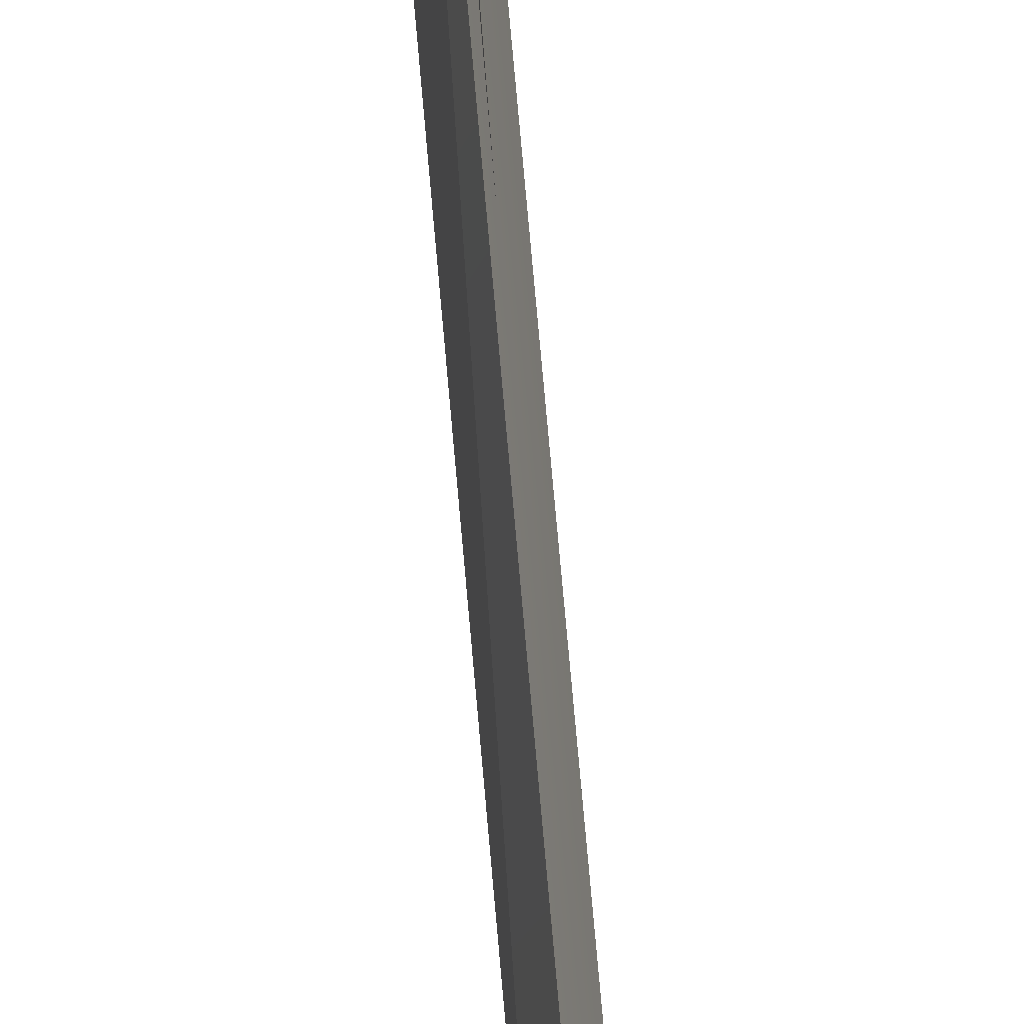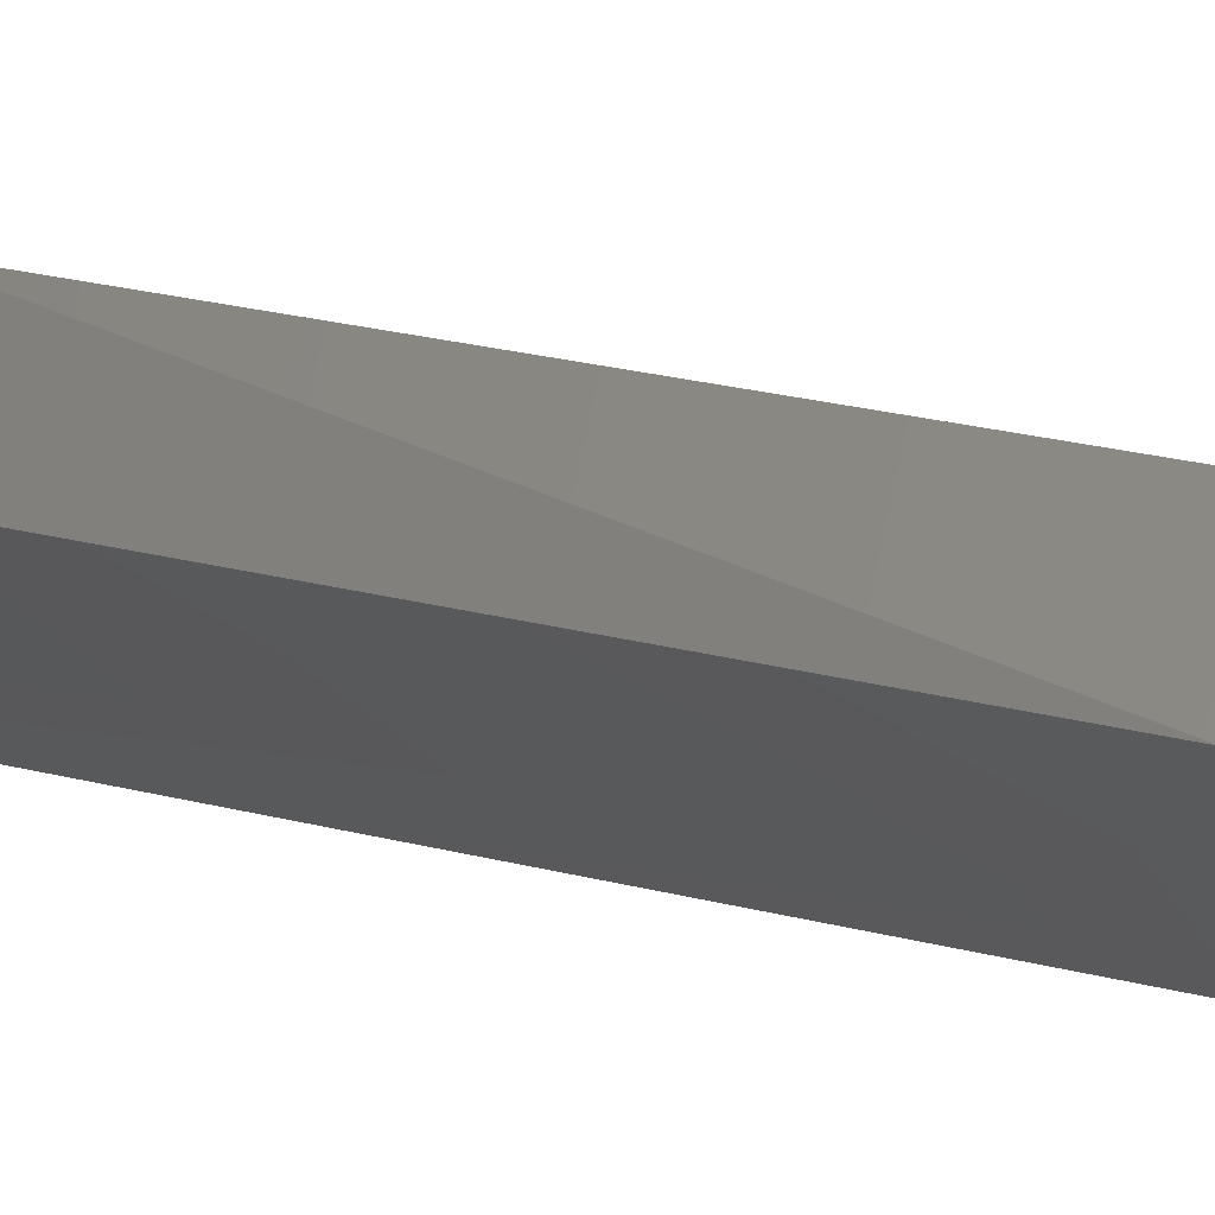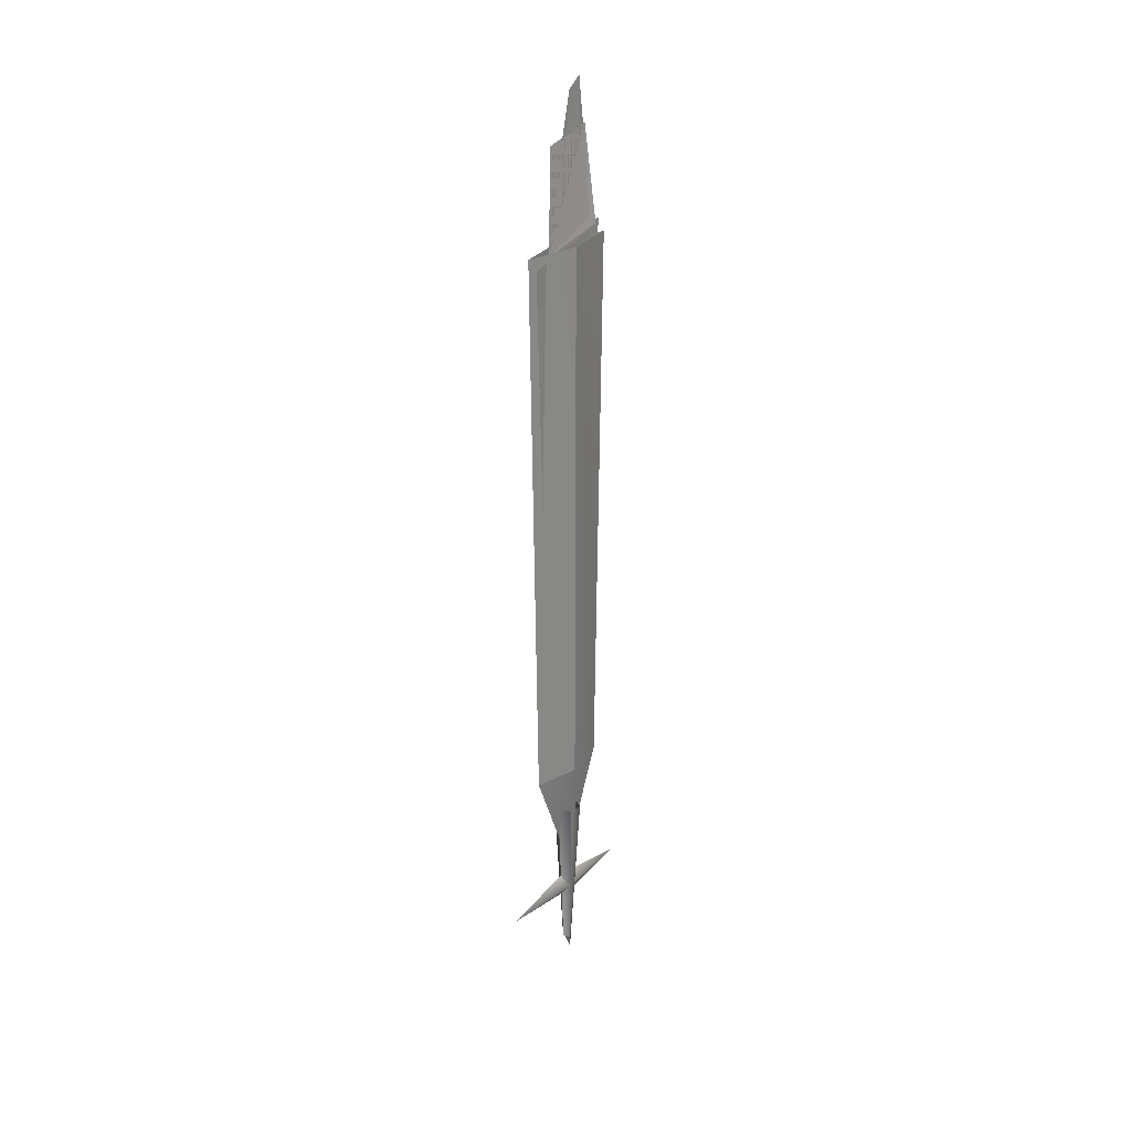
<metadata>
{"format":"obj","ext":"obj","renderer":"f3d","projection":"perspective","resolution":1024,"background":"white","views":[{"elev":72.6,"azim":175.0,"up":"+Y"},{"elev":5.5,"azim":151.2,"up":"+Y"},{"elev":27.5,"azim":-141.2,"up":"+Z"}]}
</metadata>
<code>
o SigmaBlade
v 0.01406 -0.05273 -0.1516
v 0.01406 0.2023 -0.123
v 0.03945 -0.07539 -0.1121
v 0.01406 -0.04961 -0.06602
v 0.01406 -0.05273 -0.1516
v -0.01094 -0.0707 -0.1125
v 0.01406 0.2023 -0.123
v 0.01406 -0.04961 -0.06602
v 0.01406 -0.1117 -0.1598
v 0.03945 -0.09219 -0.1121
v 0.01406 -0.3453 -0.1172
v 0.01406 -0.1156 -0.07422
v 0.01406 -0.1117 -0.1598
v 0.01406 -0.3453 -0.1172
v -0.01094 -0.09688 -0.1125
v 0.01406 -0.1156 -0.07422
v 0.01406 -0.08203 -0.003906
v 0.05156 -0.08203 0.3945
v 0.01406 -0.2391 0.3945
v 0.05156 -0.08203 2.328
v 0.01406 -0.2695 2.328
v 0.01406 -0.2695 2.328
v -0.02305 -0.08203 2.328
v 0.01406 -0.2391 0.3945
v -0.02305 -0.08203 0.3945
v 0.01406 -0.08203 -0.003906
v 0.01406 0.07461 0.3945
v 0.01406 0.1055 2.328
v 0.05156 -0.08203 0.3945
v 0.01406 0.07461 0.3945
v 0.01406 -0.08203 -0.003906
v 0.05156 -0.08203 2.328
v 0.05156 -0.08203 0.3945
v 0.01406 0.1055 2.328
v -0.02305 -0.08203 2.328
v 0.01406 0.1055 2.328
v -0.02305 -0.08203 0.3945
v 0.01406 0.07461 0.3945
v 0.05117 -0.1055 0.232
v 0.03125 -0.08242 -0.3609
v 0.05234 -0.0582 0.2332
v 0.01406 -0.06289 -0.3555
v 0.01406 -0.03359 0.2324
v 0.01406 -0.1281 0.2301
v 0.01406 -0.1023 -0.4246
v 0.05117 -0.1055 0.232
v 0.03125 -0.08242 -0.3609
v -0.02891 -0.05625 0.2305
v -0.000391 -0.08164 -0.3621
v -0.03008 -0.1035 0.2293
v 0.01406 -0.1023 -0.4246
v 0.01406 -0.1281 0.2301
v 0.01406 -0.1023 -0.4246
v -0.000391 -0.08164 -0.3621
v 0.03125 -0.08242 -0.3609
v 0.01406 -0.06289 -0.3555
v -0.000391 -0.08164 -0.3621
v -0.02891 -0.05625 0.2305
v 0.01406 -0.06289 -0.3555
v 0.01406 -0.03359 0.2324
v 0.01733 -0.003689 2.409
v 0.01929 -0.1677 2.686
v 0.01406 -0.09414 2.809
v 0.01406 -0.1414 2.842
v 0.01406 -0.1066 0.2121
v 0.01406 -0.1086 0.2867
v 0.01406 -0.05703 0.2121
v 0.01406 -0.05547 0.2867
v 0.01406 -0.1766 0.3934
v 0.01406 -0.1969 2.344
v 0.01406 0.01211 0.3934
v -0.002744 0.08737 2.29
v 0.01406 -0.004297 2.648
v 0.01406 0.005078 2.292
v 0.01406 -0.06875 2.668
v 0.01406 -0.1969 2.344
v 0.01406 -0.1574 2.695
v 0.01406 0.07305 2.295
v 0.01406 0.04375 0.3934
v 0.01406 -0.2078 0.3934
v 0.01406 0.07305 2.295
v 0.01406 -0.2078 0.3934
v 0.01406 -0.2398 2.379
v 0.01406 -0.1691 2.695
v 0.01406 -0.001954 2.654
v 0.01406 0.00625 2.31
v 0.01406 -0.1691 2.695
v 0.01406 0.00625 2.31
v 0.01406 -0.1875 2.361
v 0.01406 -0.075 2.668
v 0.014 -0.147 2.69
v 0.01406 -0.1422 2.843
v 0.01406 -0.075 2.668
v 0.01406 -0.1422 2.843
v 0.01406 -0.09531 2.811
v -0.02305 -0.08203 2.328
v -0.01836 -0.1853 2.379
v -0.01173 -0.1601 2.404
v 0.01831 -0.1932 2.379
f 1 2 3
f 4 3 2
f 5 6 7
f 8 7 6
f 9 10 11
f 12 11 10
f 13 14 15
f 16 15 14
f 17 18 19
f 20 19 18
f 19 20 21
f 22 23 24
f 25 24 23
f 24 25 26
f 27 26 25
f 28 29 30
f 31 30 29
f 32 33 34
f 35 36 37
f 38 37 36
f 39 41 40
f 42 40 41
f 41 43 42
f 44 45 46
f 47 46 45
f 48 49 50
f 51 50 49
f 50 51 52
f 53 54 55
f 56 55 54
f 57 59 58
f 60 58 59
f 61 63 62
f 64 62 63
f 65 67 66
f 68 66 67
f 69 71 70
f 72 70 71
f 73 75 74
f 76 74 75
f 75 76 77
f 78 79 80
f 81 82 83
f 84 85 86 97
f 87 89 88
f 90 91 92
f 93 94 95
f 97 86 98 84
f 89 87 99 88
l 35 96

</code>
